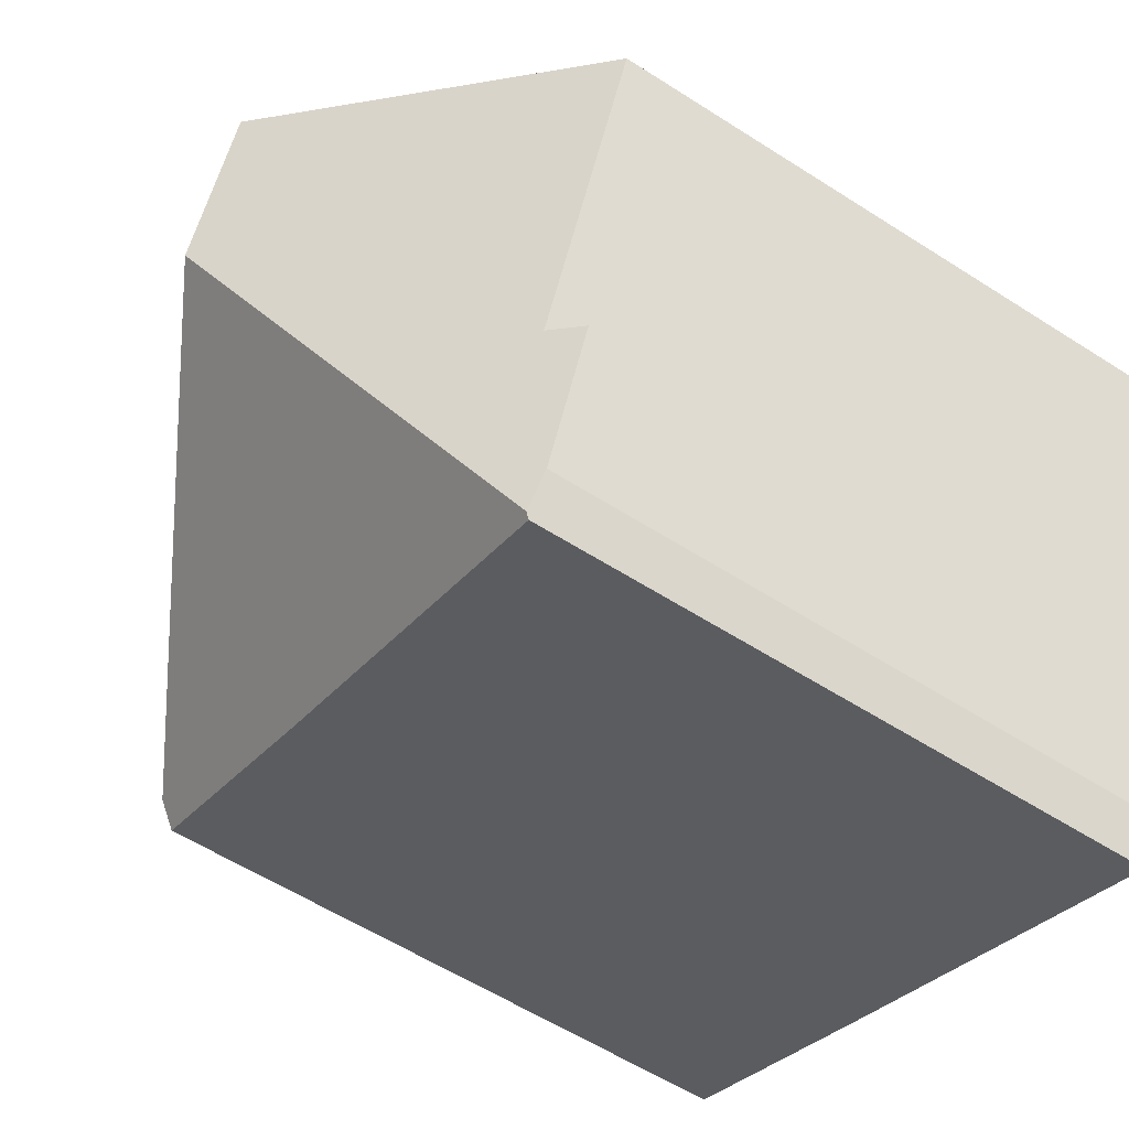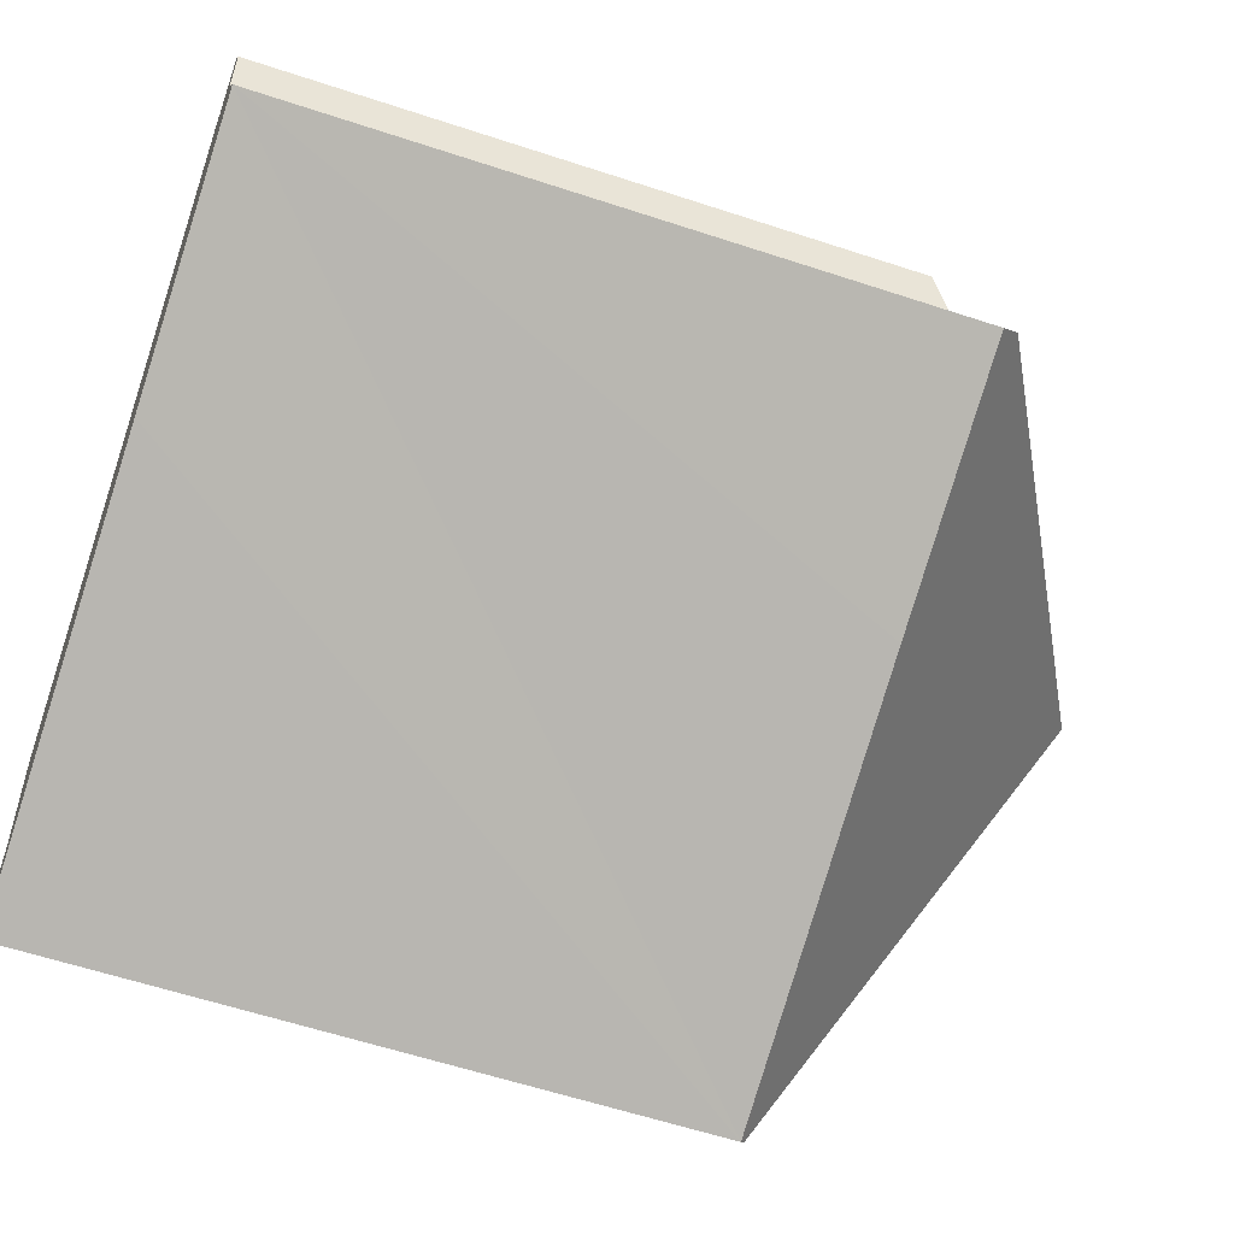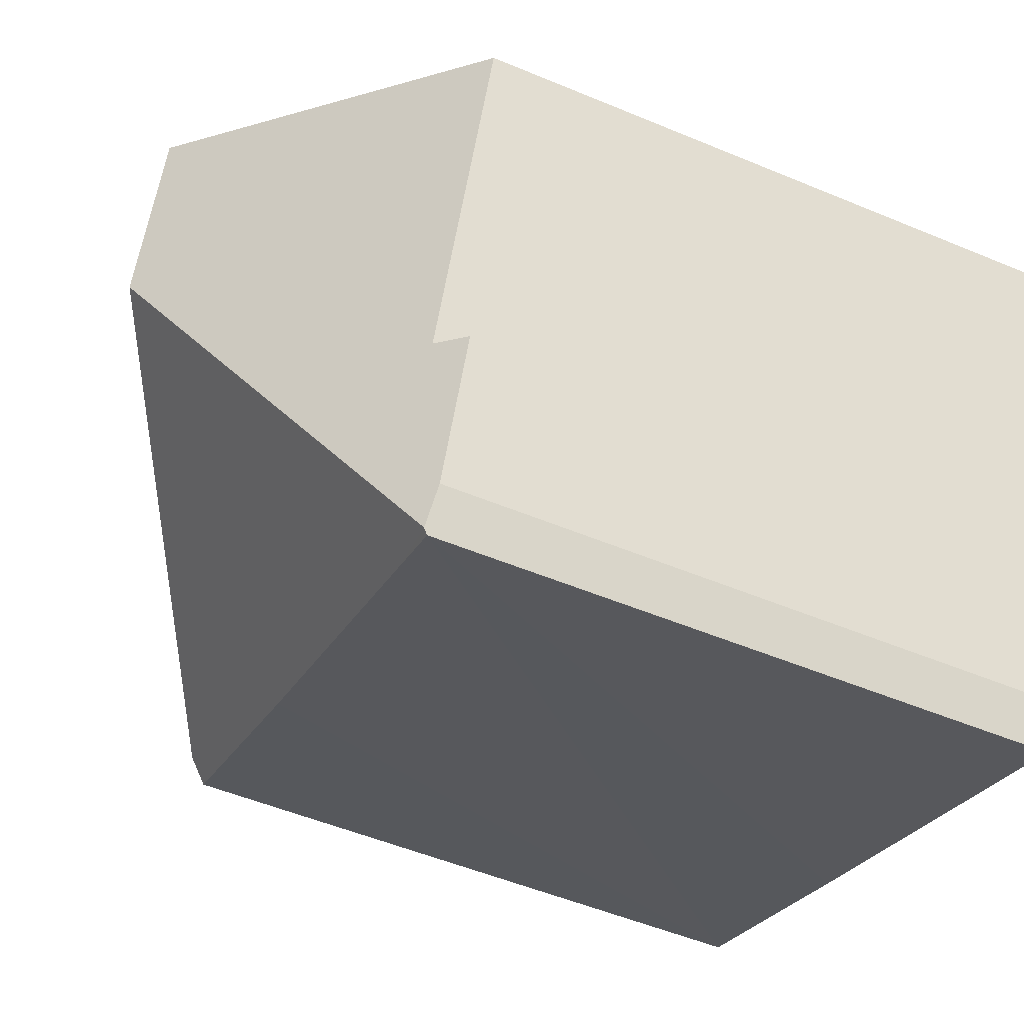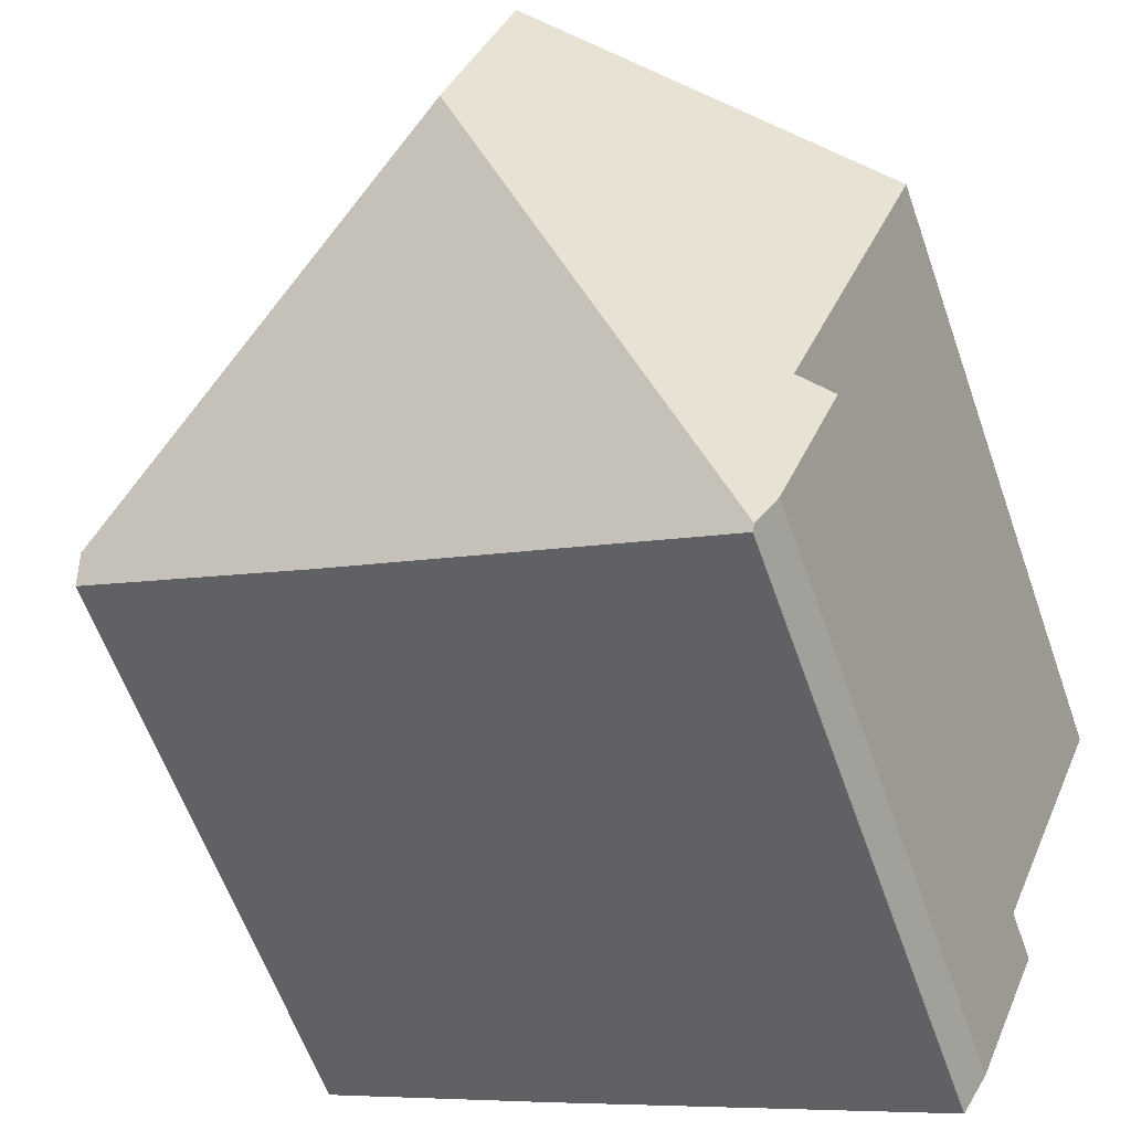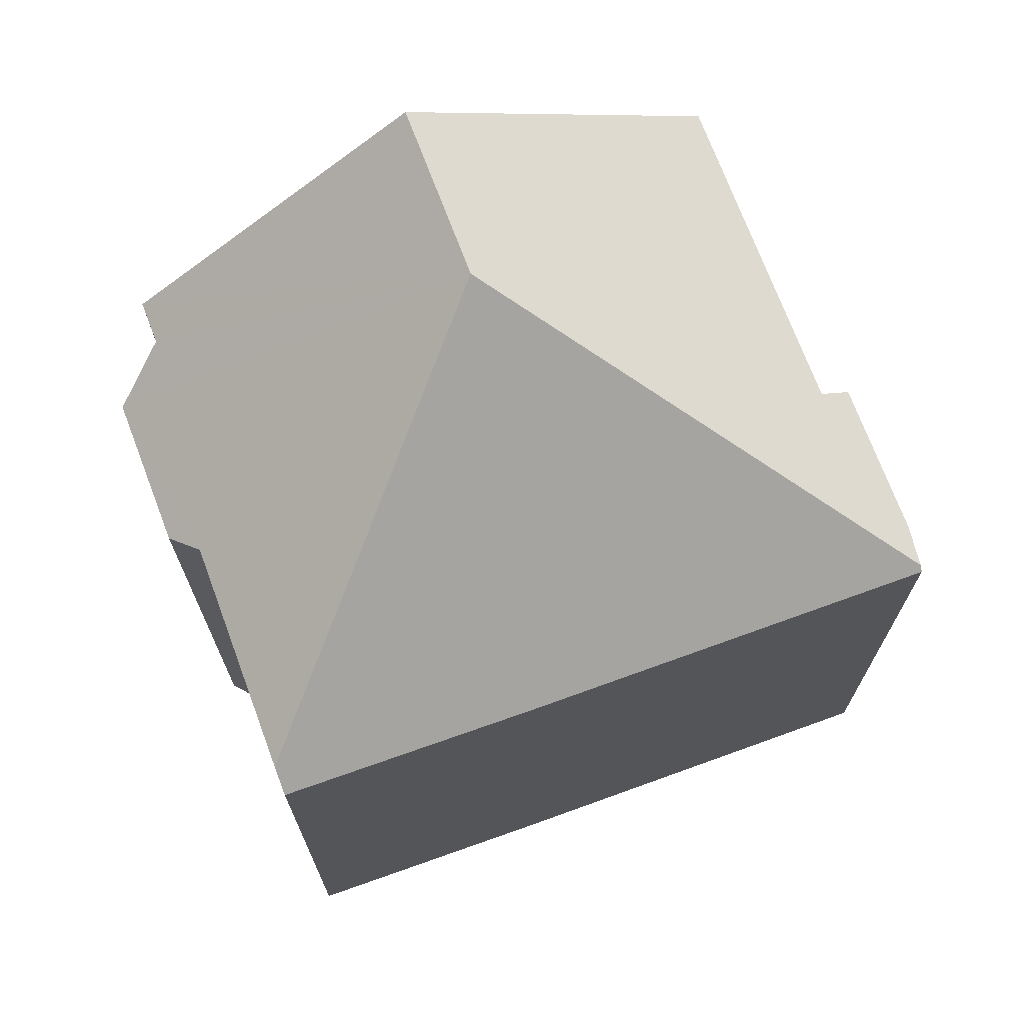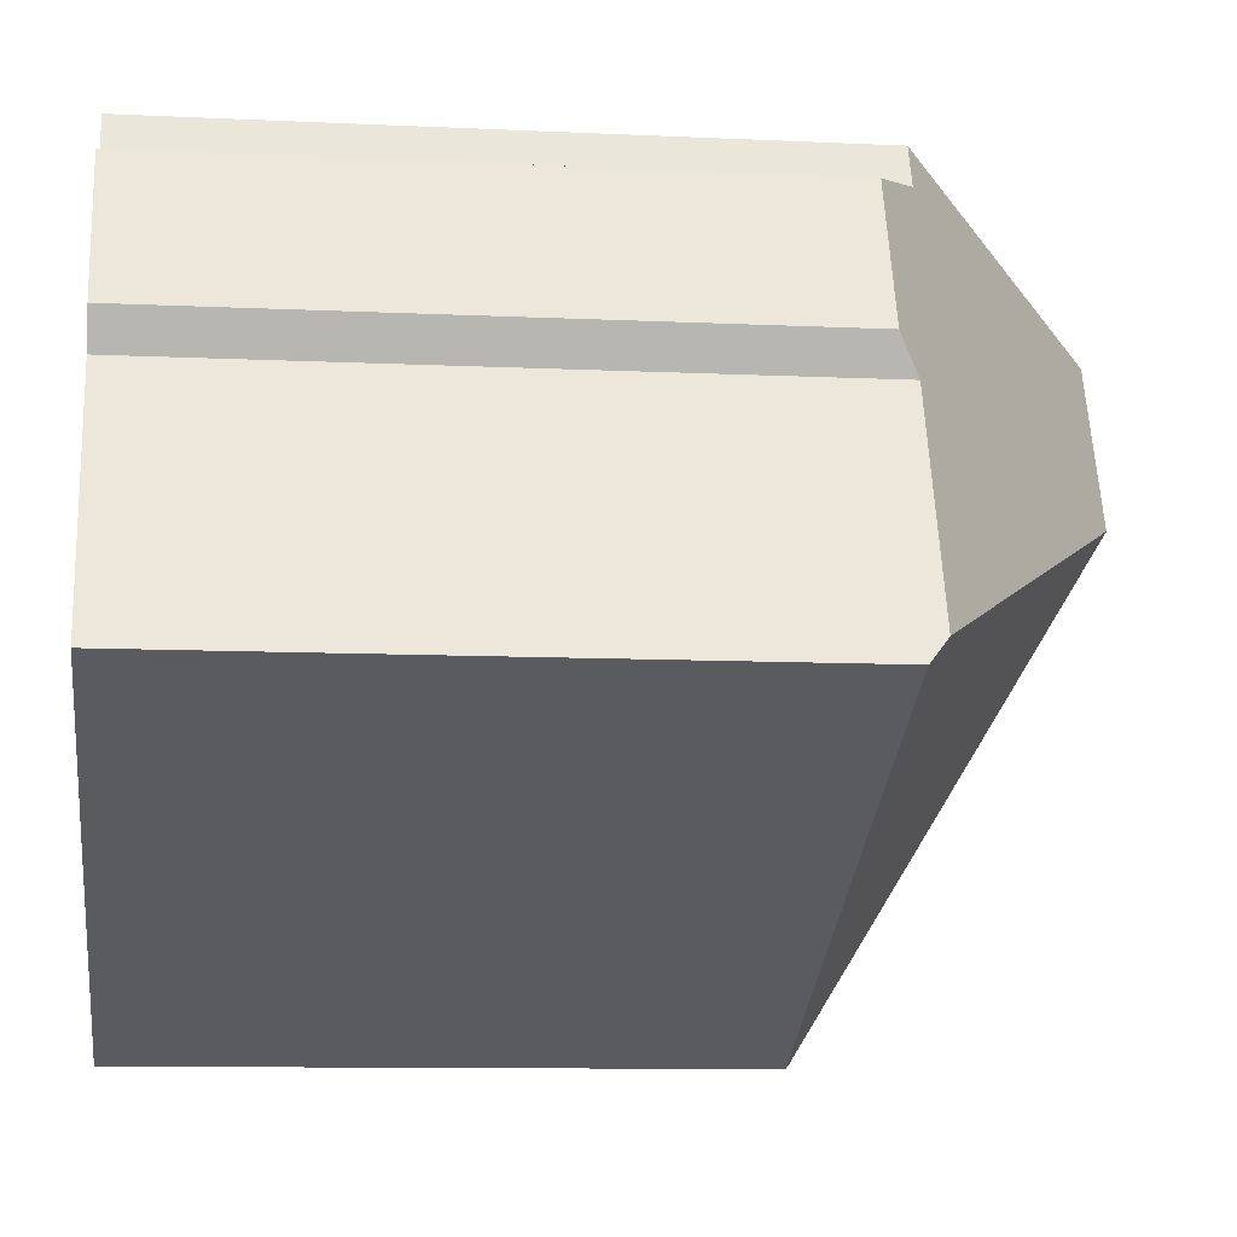
<metadata>
{"format":"obj","ext":"obj","renderer":"f3d","projection":"perspective","resolution":1024,"background":"white","views":[{"elev":-57.3,"azim":-123.8,"up":"+Z"},{"elev":-58.8,"azim":71.1,"up":"+Z"},{"elev":-51.4,"azim":-114.5,"up":"+Z"},{"elev":-60.5,"azim":-160.7,"up":"+Z"},{"elev":72.1,"azim":136.6,"up":"+Y"},{"elev":-10.0,"azim":83.0,"up":"+Z"}]}
</metadata>
<code>
v  2.717 9.282 -7.53
v  3.757 9.217 -7.171
v  2.76 9.219 -7.604
v  5.472 13.1 -0.647
v  8.488 9.205 -5.116
v  12.01 9.219 -3.554
v  11.86 9.5 -3.203
v  2.113 11.26 0.867
v  0.021 9.576 -0.05
v  0 9.576 5.864e-16
v  1.937 9.576 -4.631
v  2.389 9.22 -6.966
v  4.439 13.1 1.821
v  1.492 9.219 -4.824
v  8.551 9.837 3.508
v  8.798 9.842 2.899
v  9.788 9.236 2.67
v  10.47 9.521 0.034
v  10.66 9.24 0.581
v  8.798 -1.775e-16 2.899
v  8.551 -2.148e-16 3.508
v  10.47 -2.082e-18 0.034
v  10.66 -3.558e-17 0.581
v  9.788 -1.635e-16 2.67
v  0 0 0
v  4.439 -1.115e-16 1.821
v  2.113 -5.309e-17 0.867
v  12.01 2.176e-16 -3.554
v  11.86 1.961e-16 -3.203
v  8.488 3.133e-16 -5.116
v  3.757 4.391e-16 -7.171
v  2.76 4.656e-16 -7.604
v  2.389 4.265e-16 -6.966
v  2.717 4.611e-16 -7.53
v  1.492 2.954e-16 -4.824
v  1.937 2.836e-16 -4.631
v  0.021 3.062e-18 -0.05
g defaultobject
f 1 2 3
f 2 1 4
f 2 4 5
f 5 4 6
f 6 4 7
f 8 9 10
f 9 8 11
f 11 8 12
f 12 8 1
f 1 8 13
f 1 13 4
f 12 14 11
f 15 4 13
f 4 15 16
f 4 16 17
f 4 17 18
f 4 18 7
f 18 17 19
f 15 20 16
f 20 15 21
f 19 22 18
f 22 19 23
f 20 17 16
f 17 20 24
f 8 15 13
f 15 8 10
f 15 10 25
f 15 25 21
f 21 25 26
f 26 25 27
f 17 23 19
f 23 17 24
f 22 7 18
f 7 22 6
f 6 22 28
f 28 22 29
f 28 5 6
f 5 28 2
f 2 28 3
f 3 28 30
f 3 30 31
f 3 31 32
f 3 12 1
f 12 3 32
f 12 32 33
f 33 32 34
f 33 14 12
f 14 33 35
f 36 9 11
f 9 36 10
f 10 36 25
f 25 36 37
f 14 36 11
f 36 14 35
f 33 36 35
f 37 27 25
f 27 37 36
f 27 36 26
f 26 36 33
f 26 33 34
f 26 34 32
f 26 32 31
f 26 31 30
f 26 30 21
f 21 30 20
f 20 30 24
f 24 30 22
f 22 30 28
f 22 28 29
f 23 24 22

</code>
